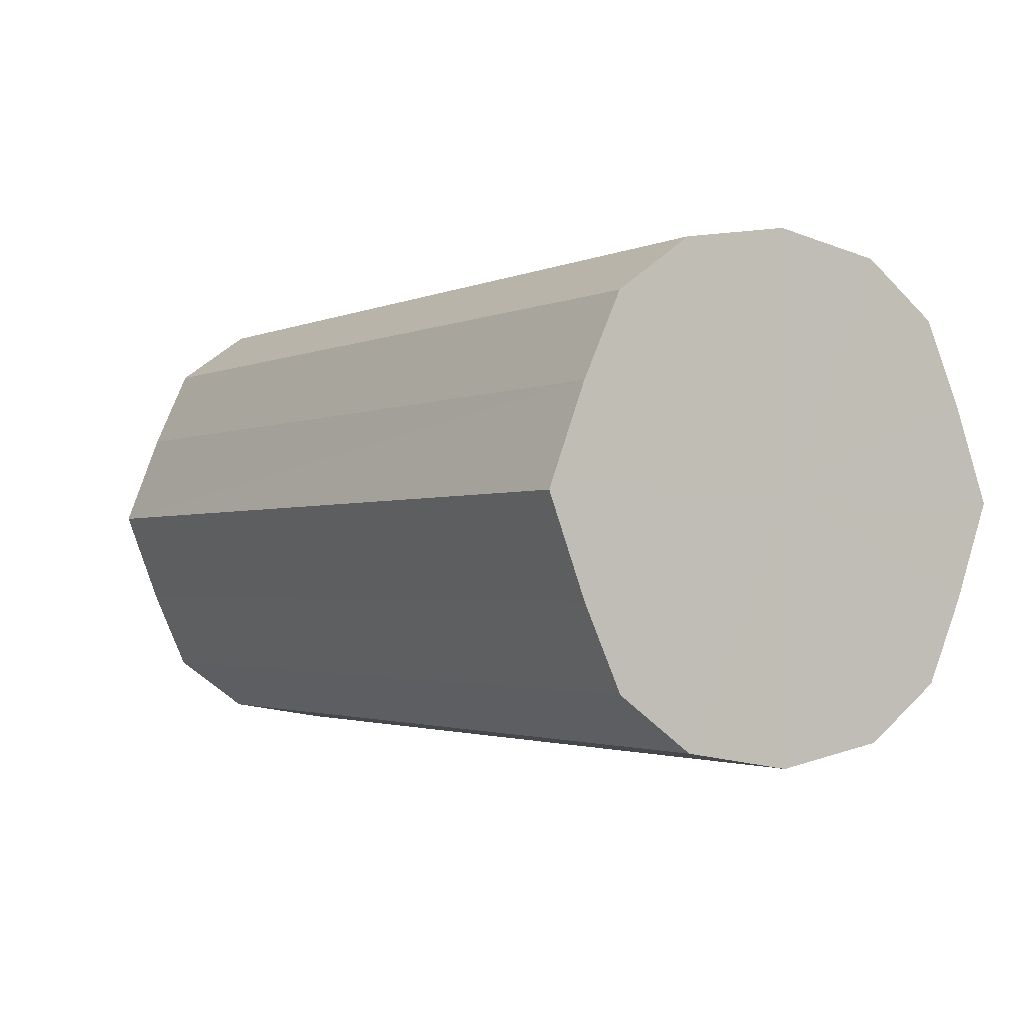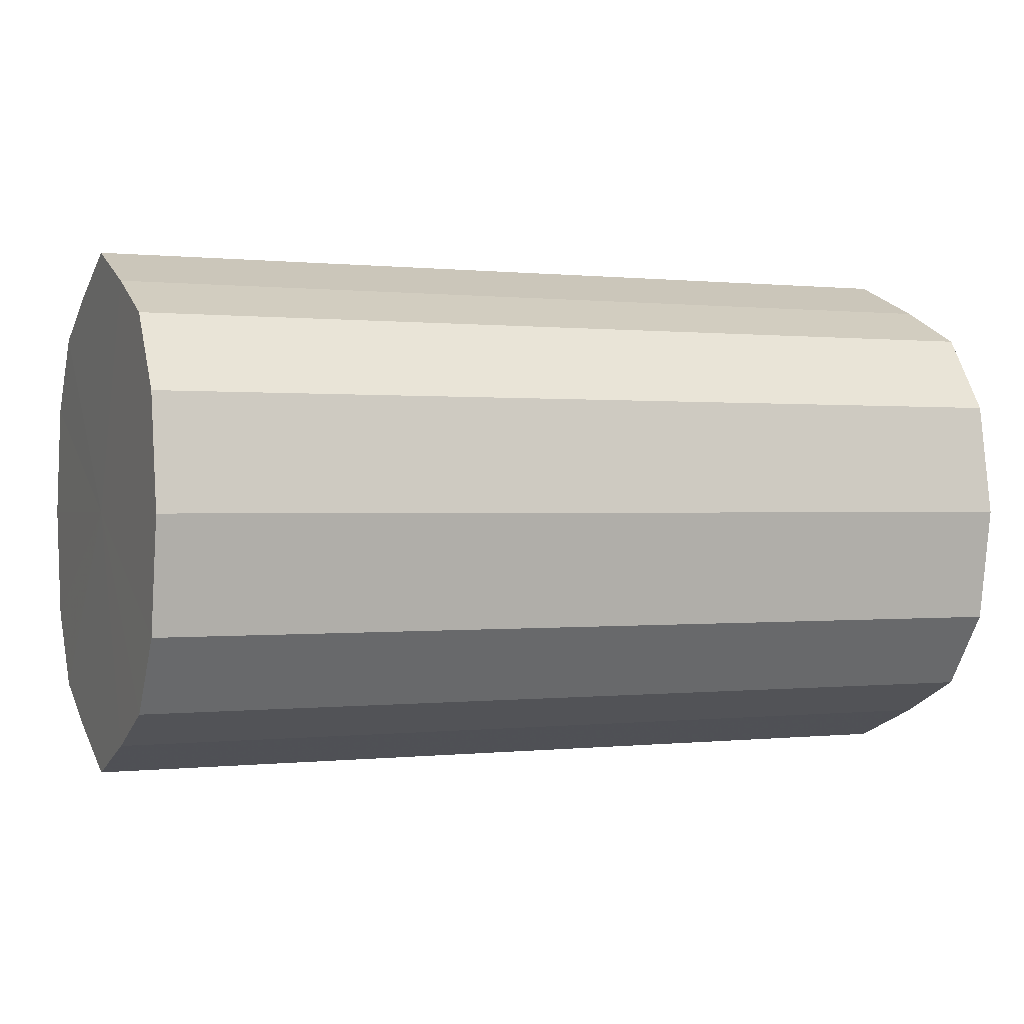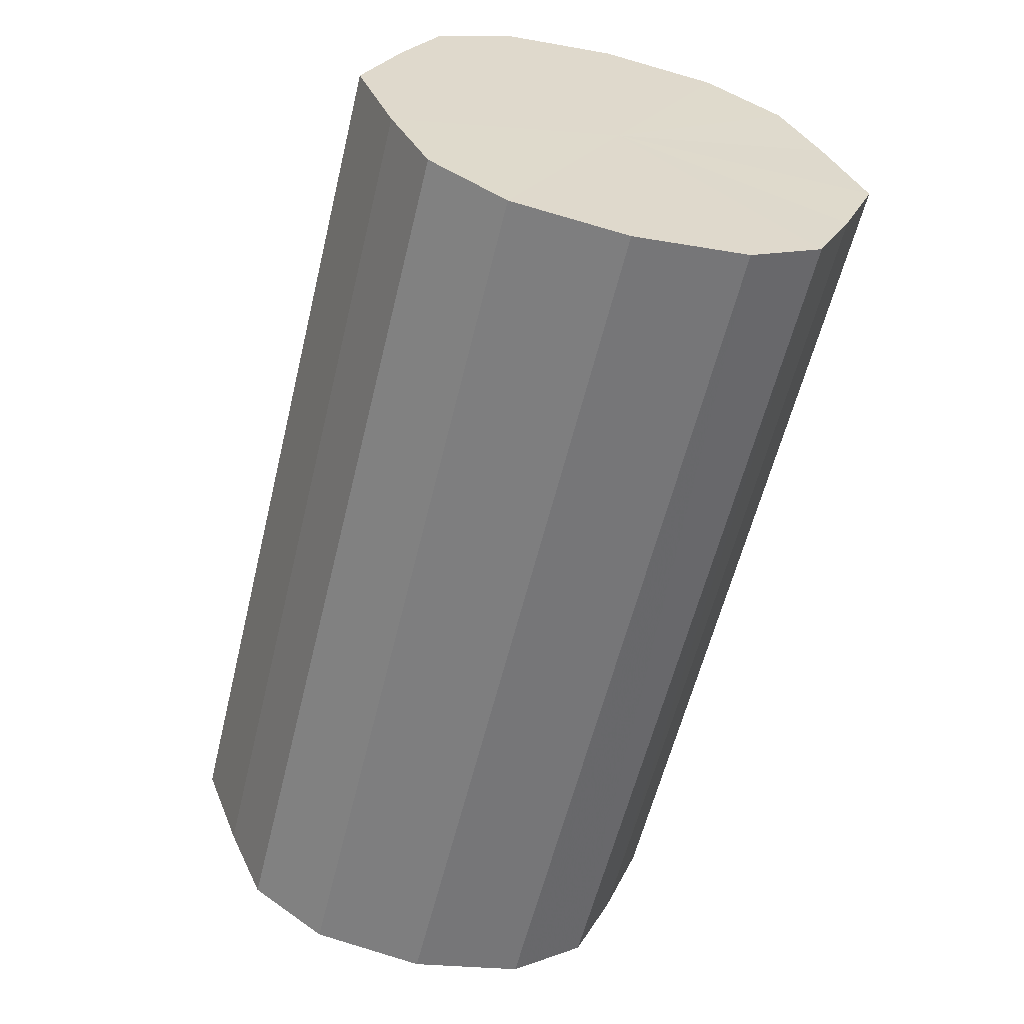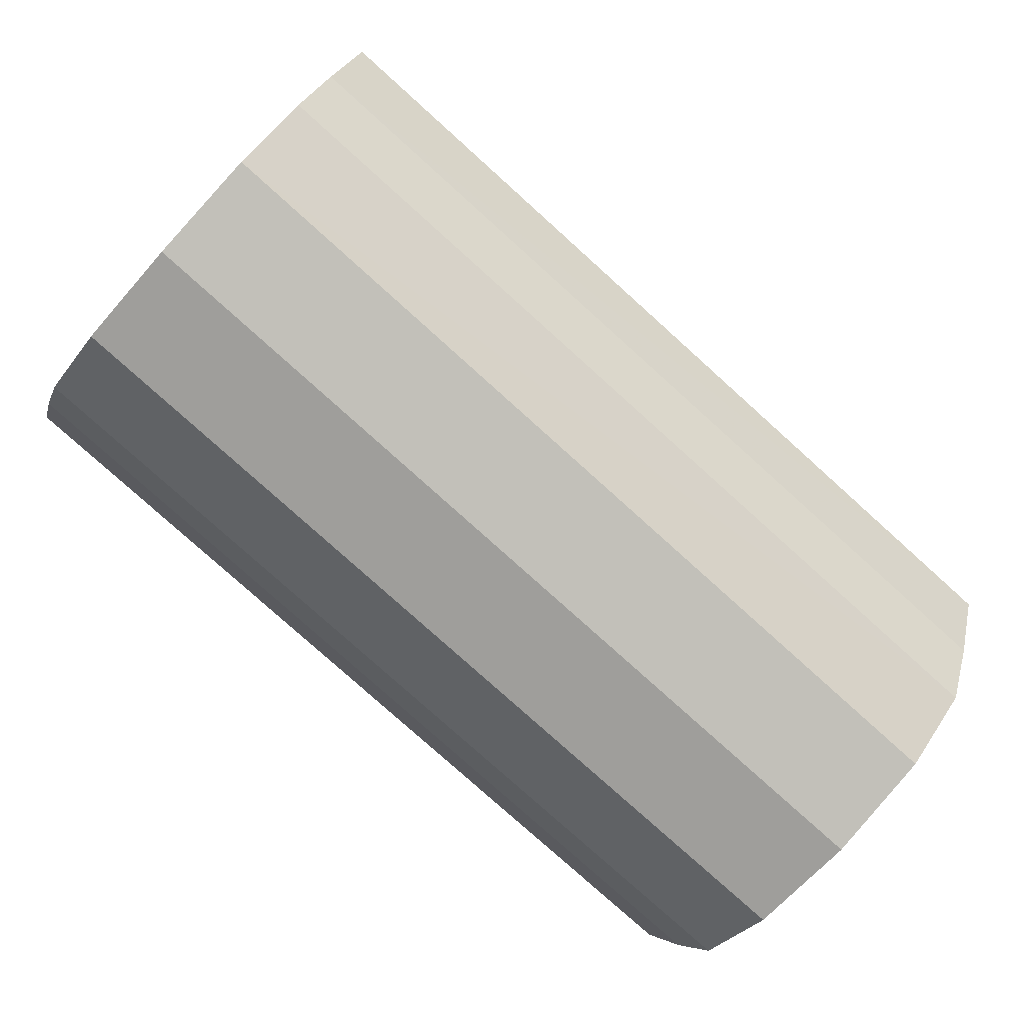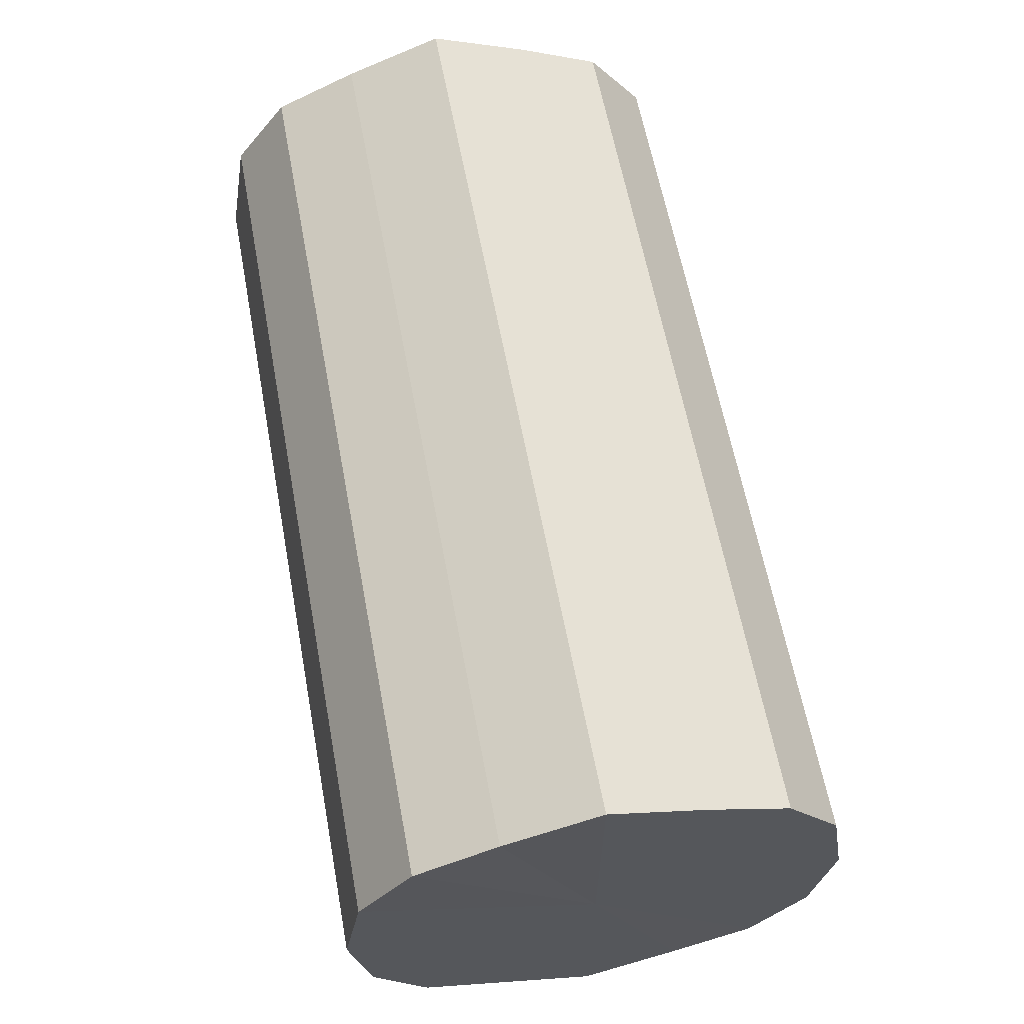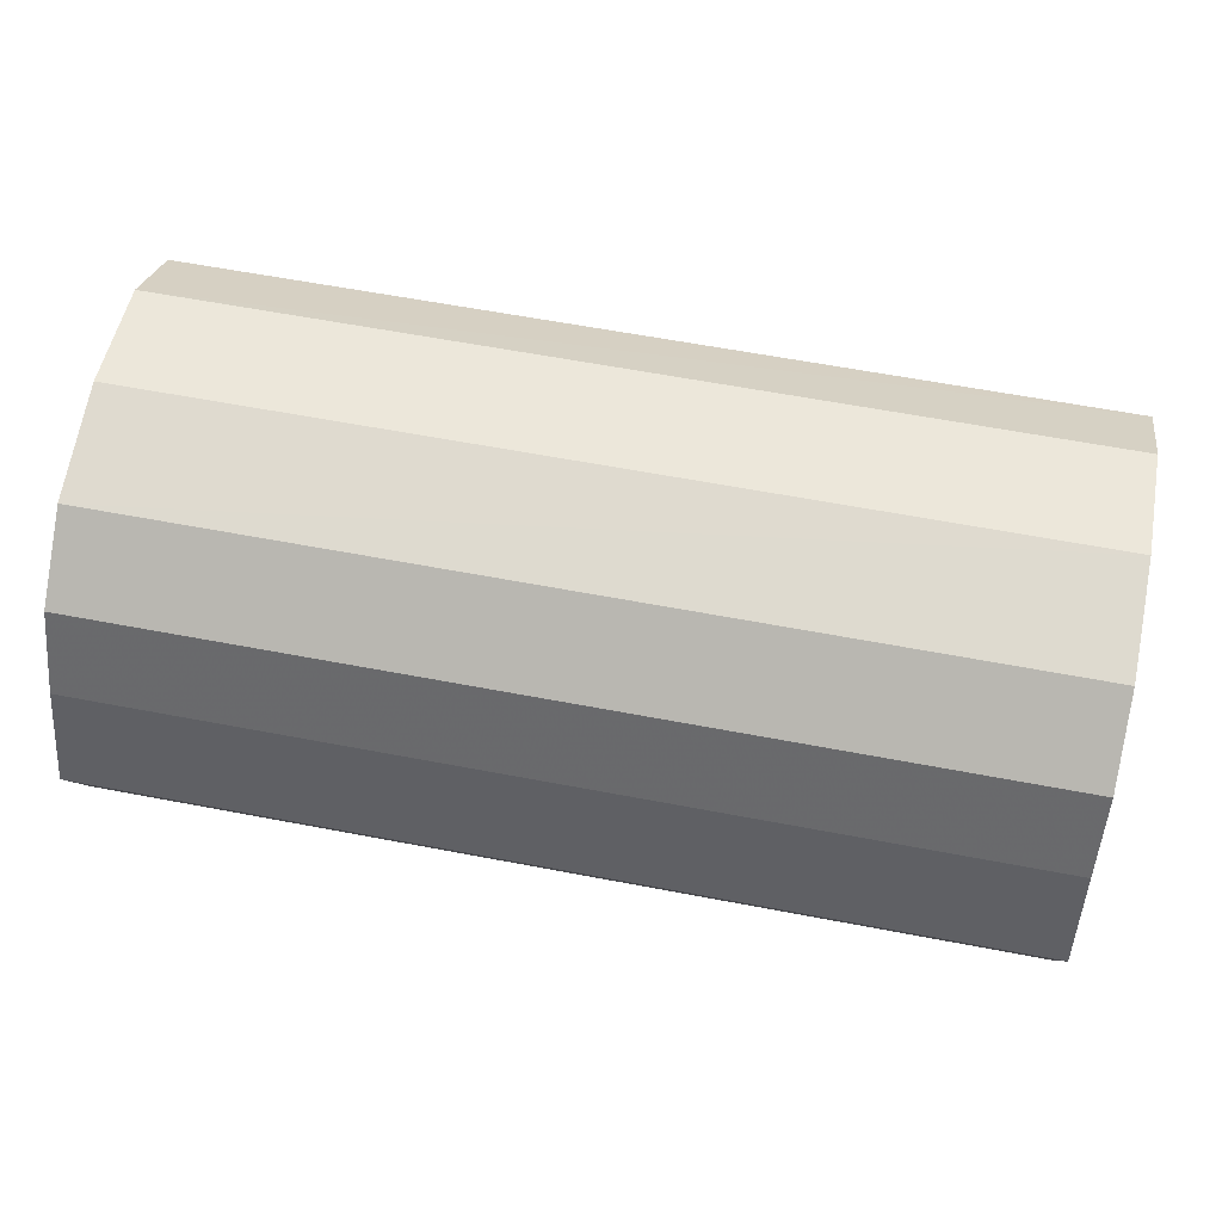
<metadata>
{"format":"obj","ext":"obj","renderer":"f3d","projection":"perspective","resolution":1024,"background":"white","views":[{"elev":-2.1,"azim":56.3,"up":"+Z"},{"elev":0.2,"azim":157.4,"up":"+Y"},{"elev":-58.7,"azim":-103.6,"up":"+Z"},{"elev":-79.2,"azim":-42.0,"up":"+Z"},{"elev":61.8,"azim":-100.6,"up":"+Y"},{"elev":61.1,"azim":11.0,"up":"+Z"}]}
</metadata>
<code>
o 10540
v 2251 1884 17.14
v 2251 1884 17.17
v 2250 1884 17.14
v 2251 1884 17.19
v 2250 1884 17.17
v 2251 1884 17.12
v 2250 1884 17.12
v 2251 1884 17.21
v 2250 1884 17.19
v 2251 1884 17.1
v 2250 1884 17.1
v 2251 1884 17.21
v 2250 1884 17.21
v 2251 1884 17.08
v 2250 1884 17.08
v 2251 1884 17.21
v 2250 1884 17.21
v 2251 1884 17.08
v 2250 1884 17.08
v 2251 1884 17.19
v 2250 1884 17.21
v 2251 1884 17.08
v 2250 1884 17.08
v 2251 1884 17.17
v 2250 1884 17.19
v 2251 1884 17.1
v 2250 1884 17.1
v 2251 1884 17.14
v 2250 1884 17.17
v 2251 1884 17.12
v 2250 1884 17.12
v 2250 1884 17.14
v 2250 1884 17.14
v 2251 1884 17.17
v 2250 1884 17.17
v 2251 1884 17.19
v 2250 1884 17.19
v 2250 1884 17.12
v 2251 1884 17.14
v 2250 1884 17.1
v 2251 1884 17.12
v 2251 1884 17.21
v 2250 1884 17.21
v 2250 1884 17.08
v 2251 1884 17.1
v 2250 1884 17.08
v 2251 1884 17.08
v 2251 1884 17.21
v 2250 1884 17.21
v 2250 1884 17.08
v 2251 1884 17.08
v 2250 1884 17.1
v 2251 1884 17.08
v 2251 1884 17.21
v 2250 1884 17.21
v 2250 1884 17.12
v 2251 1884 17.1
v 2250 1884 17.14
v 2251 1884 17.12
v 2251 1884 17.19
v 2250 1884 17.19
v 2250 1884 17.17
v 2251 1884 17.14
v 2251 1884 17.17
v 2251 1884 17.14
v 2251 1884 17.17
v 2251 1884 17.14
v 2251 1884 17.19
v 2251 1884 17.12
v 2251 1884 17.21
v 2251 1884 17.1
v 2251 1884 17.21
v 2251 1884 17.08
v 2251 1884 17.21
v 2251 1884 17.08
v 2251 1884 17.19
v 2251 1884 17.08
v 2251 1884 17.17
v 2251 1884 17.1
v 2251 1884 17.14
v 2251 1884 17.12
v 2250 1884 17.14
v 2250 1884 17.14
v 2250 1884 17.17
v 2250 1884 17.12
v 2250 1884 17.19
v 2250 1884 17.1
v 2250 1884 17.21
v 2250 1884 17.08
v 2250 1884 17.21
v 2250 1884 17.08
v 2250 1884 17.21
v 2250 1884 17.08
v 2250 1884 17.19
v 2250 1884 17.1
v 2250 1884 17.17
v 2250 1884 17.12
v 2250 1884 17.14
f 1 2 3
f 2 4 5
f 6 1 7
f 4 8 9
f 10 6 11
f 8 12 13
f 14 10 15
f 12 16 17
f 18 14 19
f 16 20 21
f 22 18 23
f 20 24 25
f 26 22 27
f 24 28 29
f 30 26 31
f 28 30 32
f 33 34 35
f 35 36 37
f 38 39 33
f 40 41 38
f 37 42 43
f 44 45 40
f 46 47 44
f 43 48 49
f 50 51 46
f 52 53 50
f 49 54 55
f 56 57 52
f 58 59 56
f 55 60 61
f 62 63 58
f 61 64 62
f 65 66 67
f 65 68 66
f 65 67 69
f 65 70 68
f 65 69 71
f 65 72 70
f 65 71 73
f 65 74 72
f 65 73 75
f 65 76 74
f 65 75 77
f 65 78 76
f 65 77 79
f 65 80 78
f 65 79 81
f 65 81 80
f 82 83 84
f 82 85 83
f 82 84 86
f 82 87 85
f 82 86 88
f 82 89 87
f 82 88 90
f 82 91 89
f 82 90 92
f 82 93 91
f 82 92 94
f 82 95 93
f 82 94 96
f 82 97 95
f 82 96 98
f 82 98 97

</code>
